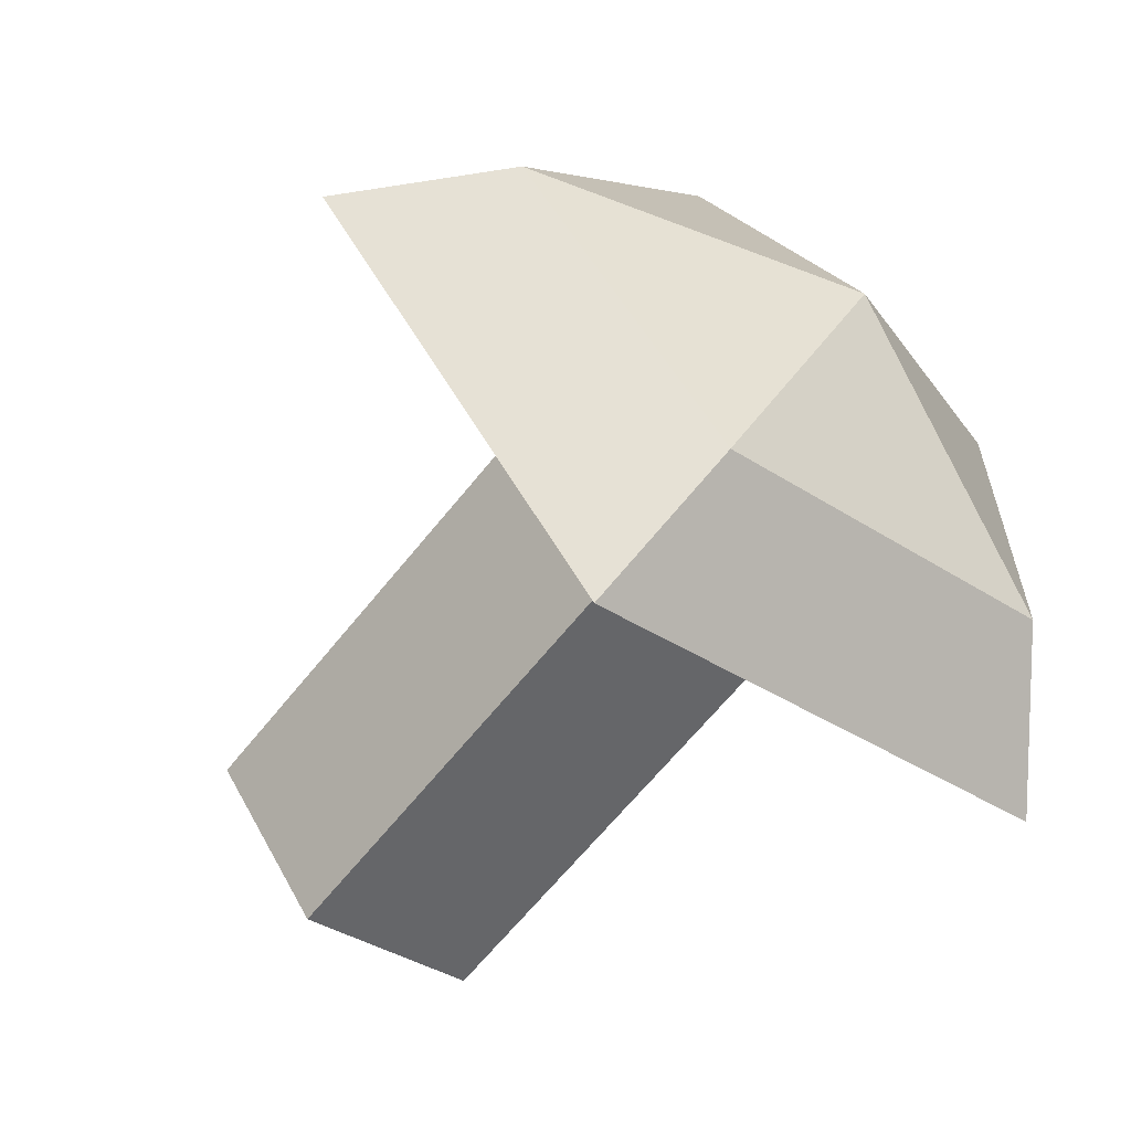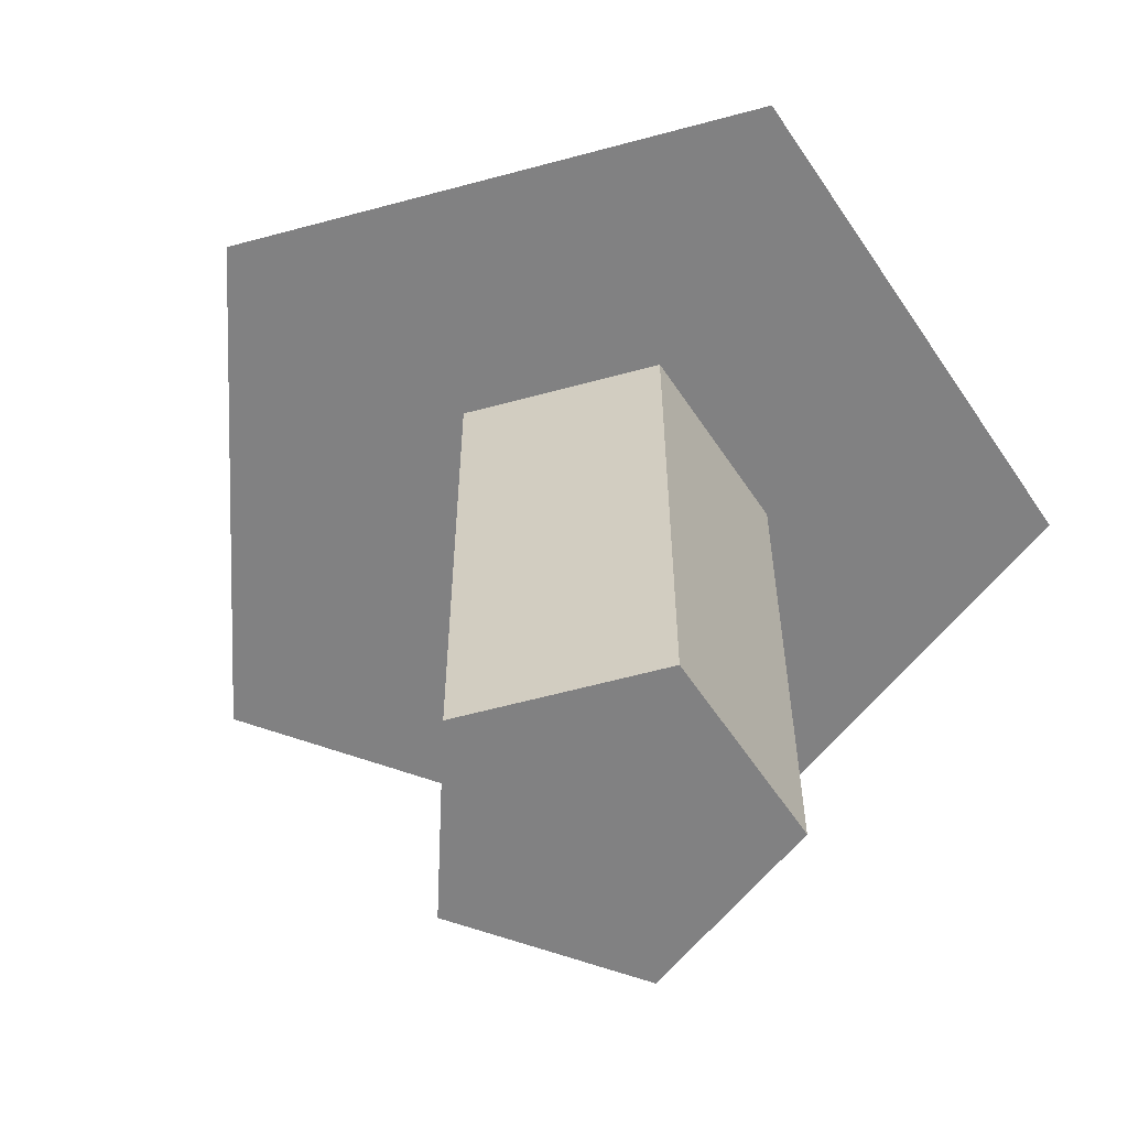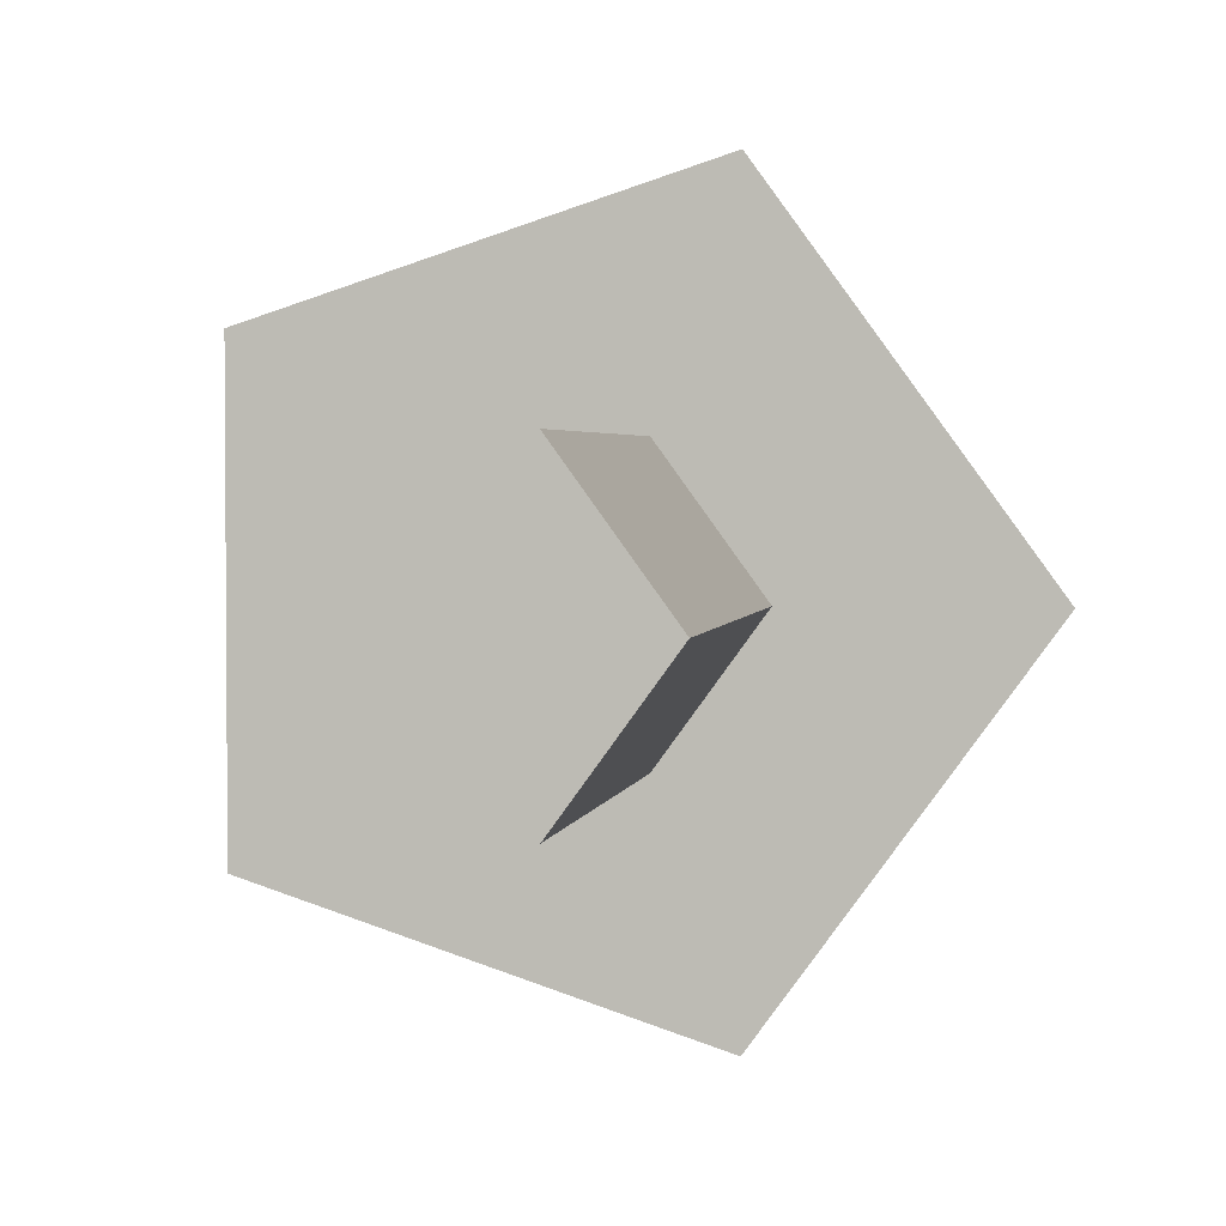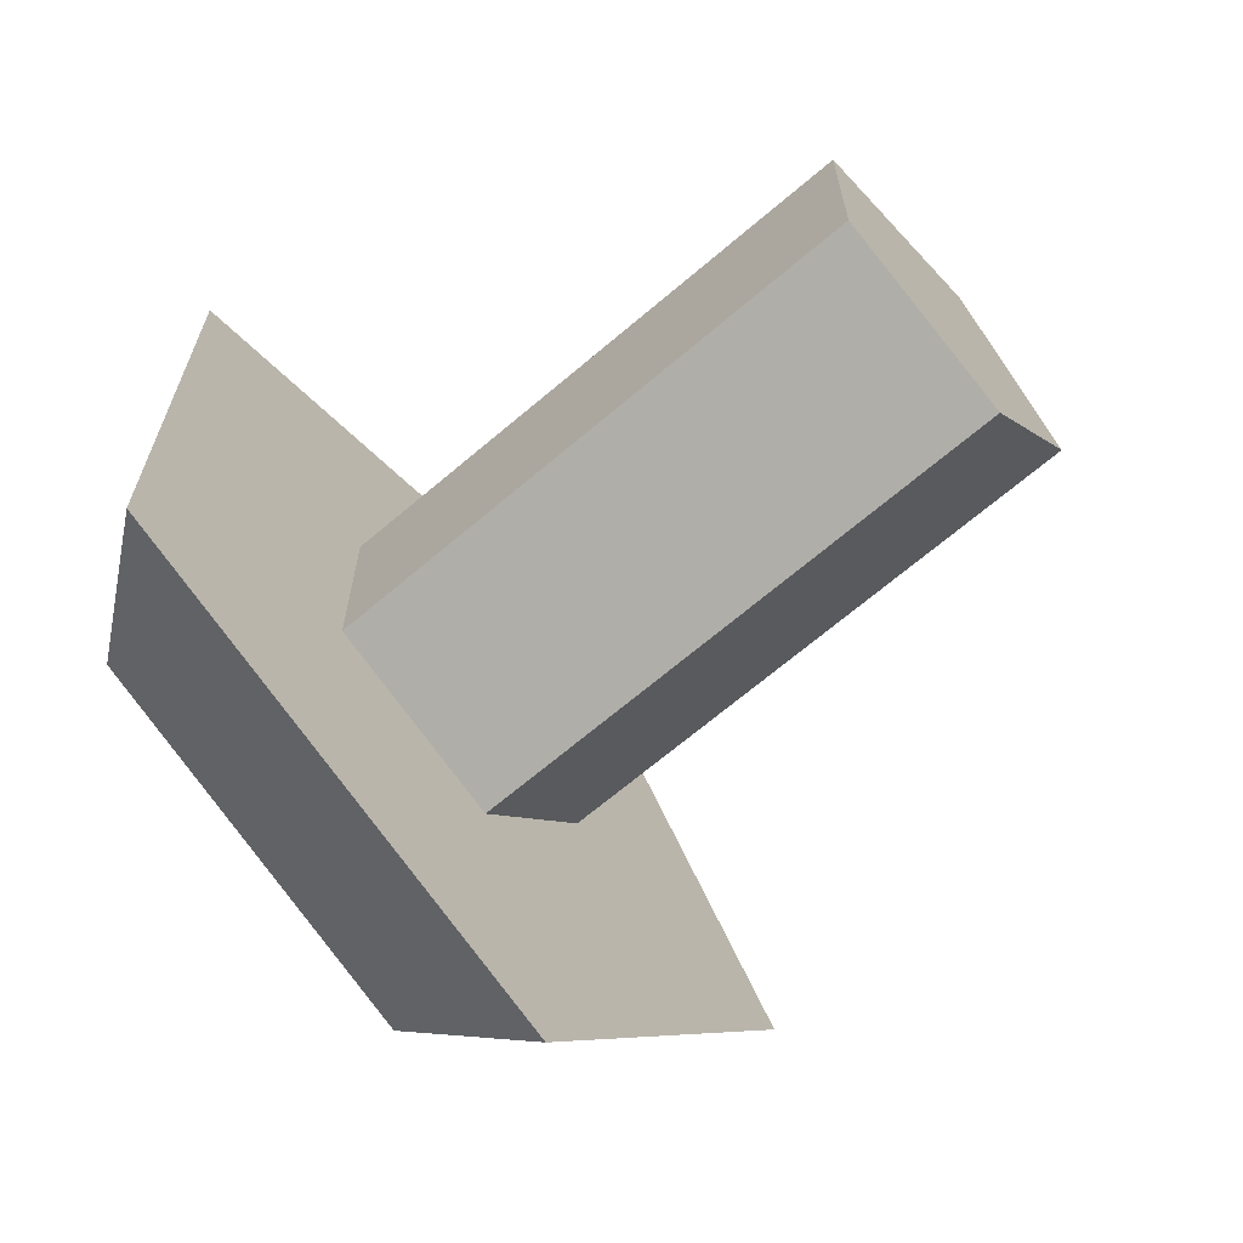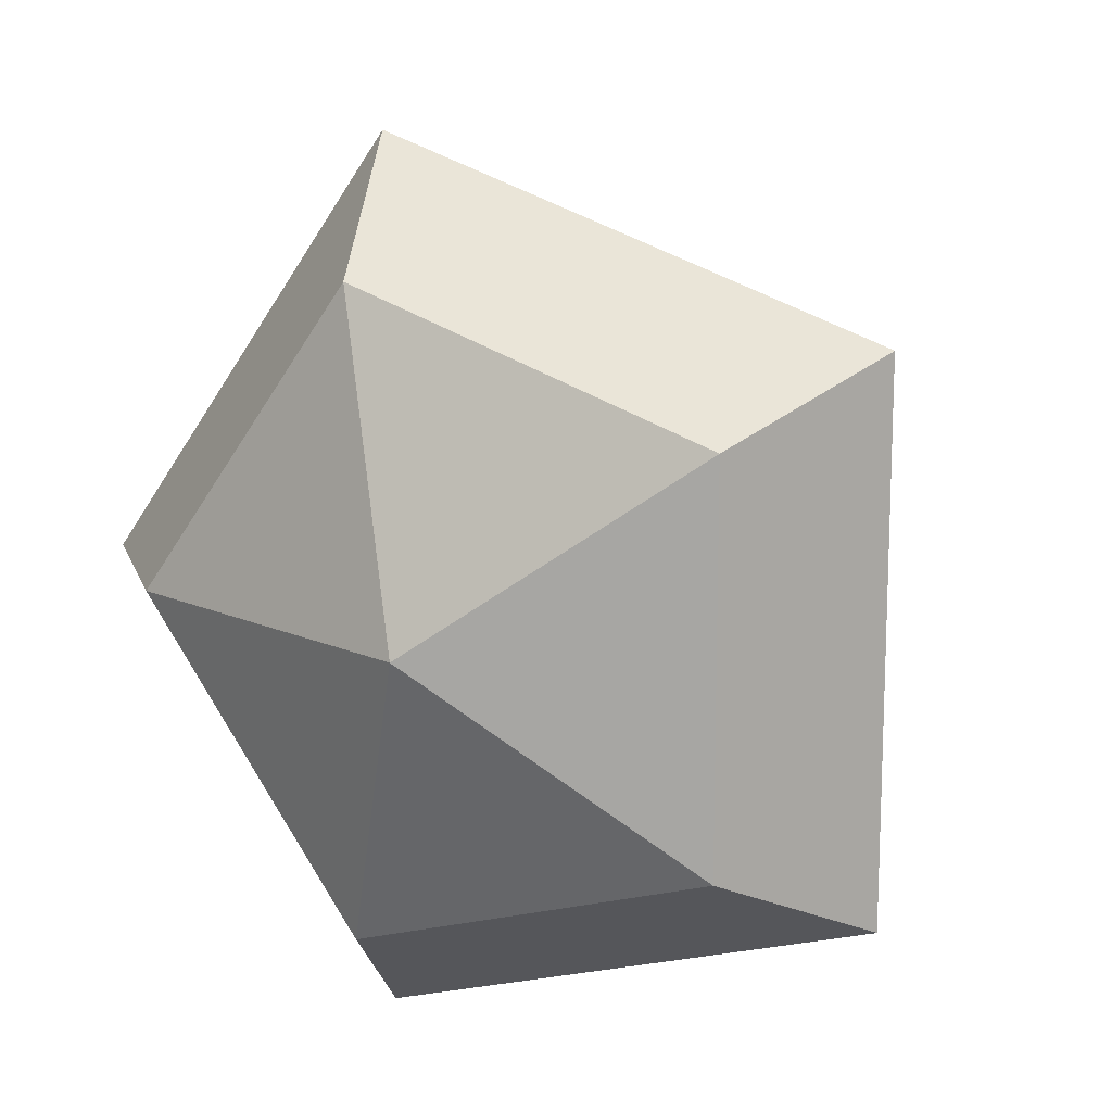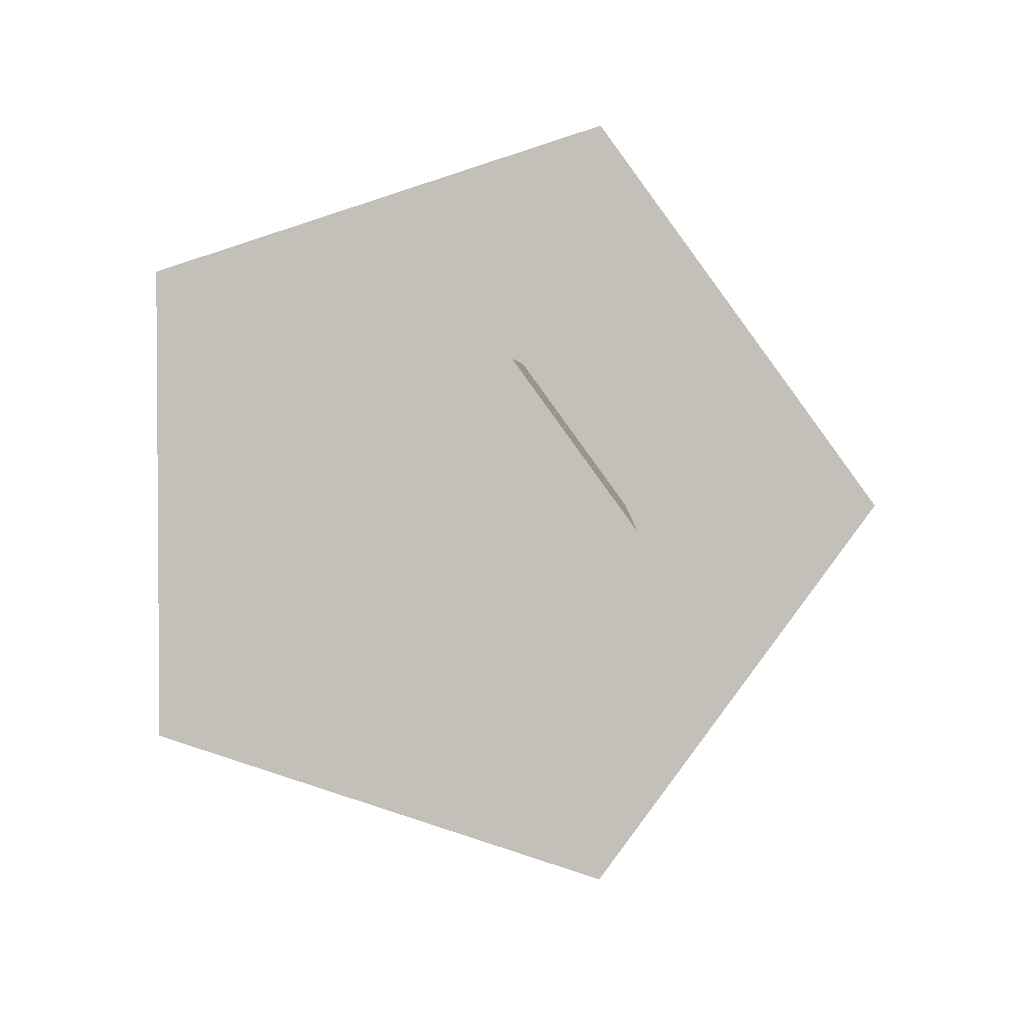
<metadata>
{"format":"obj","ext":"obj","renderer":"f3d","projection":"perspective","resolution":1024,"background":"white","views":[{"elev":-62.9,"azim":141.8,"up":"+Z"},{"elev":-60.4,"azim":141.5,"up":"+Y"},{"elev":2.7,"azim":9.5,"up":"+Z"},{"elev":-67.4,"azim":-49.5,"up":"+Z"},{"elev":14.4,"azim":-152.6,"up":"+Z"},{"elev":2.8,"azim":1.3,"up":"+Z"}]}
</metadata>
<code>
o Icosphere
v 0.05159 0.2236 0.1588
v -0.1351 0.2236 0.09813
v -0.1351 0.2236 -0.09813
v 0.05159 0.2236 -0.1588
v 0.1669 0.2236 0
v 0.4472 0.2236 0
v 0.1382 0.2236 0.4253
v -0.3618 0.2236 0.2629
v -0.3618 0.2236 -0.2629
v 0.1382 0.2236 -0.4253
v 0.1669 -0.326 0
v 0.05159 -0.326 0.1588
v -0.1351 -0.326 0.09813
v -0.1351 -0.326 -0.09813
v 0.05159 -0.326 -0.1588
v -1e-06 0.4559 0
v 0.323 0.3579 -0
v 0.09981 0.3579 0.3072
v -0.2613 0.3579 0.1898
v -0.2613 0.3579 -0.1898
v 0.09981 0.3579 -0.3072
f 5 1 12 11
f 10 9 20 21
f 7 6 17 18
f 9 8 19 20
f 6 10 21 17
f 8 7 18 19
f 1 5 6 7
f 2 1 7 8
f 3 2 8 9
f 4 3 9 10
f 5 4 10 6
f 11 12 13 14 15
f 3 4 15 14
f 1 2 13 12
f 4 5 11 15
f 2 3 14 13
f 18 17 16
f 19 18 16
f 20 19 16
f 21 20 16
f 17 21 16

</code>
